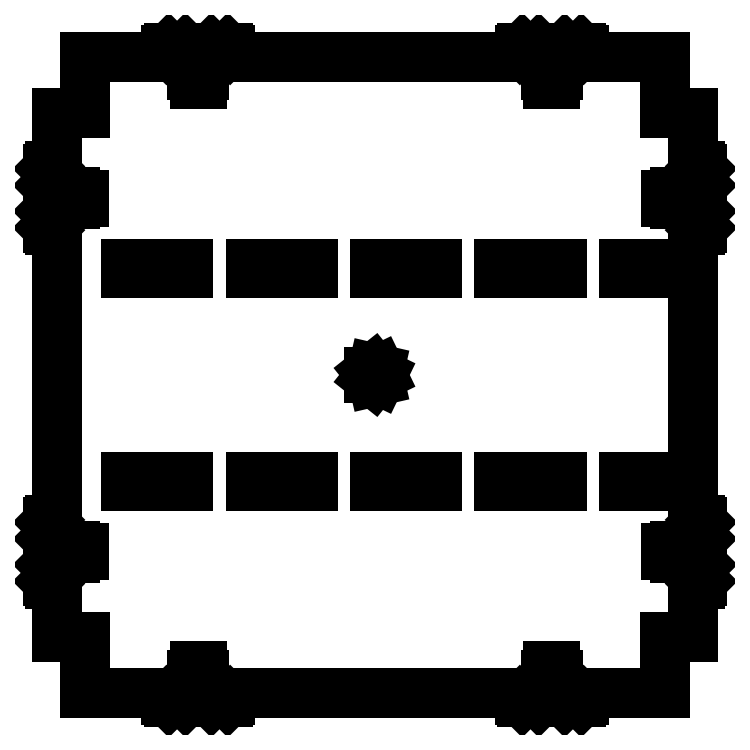
<metadata>
{"format":"dxf","ext":"dxf","renderer":"ezdxf+matplotlib","layout":"modelspace","background":"white","min_lineweight":24,"dpi":150}
</metadata>
<code>
0
SECTION
2
ENTITIES
0
LINE
8
0
10
-132.5
20
-229.9
11
-132.5
21
-225
0
LINE
8
0
10
-132.5
20
-225
11
-127.5
21
-225
0
LINE
8
0
10
-127.5
20
-225
11
-127.5
21
-218.1
0
LINE
8
0
10
-127.5
20
-218.1
11
-129.1
21
-218.1
0
LINE
8
0
10
-129.1
20
-218.1
11
-129.1
21
-212.4
0
LINE
8
0
10
-129.1
20
-212.4
11
-127.5
21
-212.4
0
LINE
8
0
10
-127.5
20
-212.4
11
-127.5
21
-205.5
0
LINE
8
0
10
-127.5
20
-205.5
11
-122.5
21
-205.5
0
LINE
8
0
10
-122.5
20
-205.5
11
-122.5
21
-212.4
0
LINE
8
0
10
-122.5
20
-212.4
11
-120.9
21
-212.4
0
LINE
8
0
10
-120.9
20
-212.4
11
-120.9
21
-218.1
0
LINE
8
0
10
-120.9
20
-218.1
11
-122.5
21
-218.1
0
LINE
8
0
10
-122.5
20
-218.1
11
-122.5
21
-225
0
LINE
8
0
10
-122.5
20
-225
11
-117.5
21
-225
0
LINE
8
0
10
-117.5
20
-225
11
-117.5
21
-229.9
0
LINE
8
0
10
-117.5
20
-229.9
11
-115.9
21
-231.5
0
LINE
8
0
10
-115.9
20
-231.5
11
-104.1
21
-231.5
0
LINE
8
0
10
-104.1
20
-231.5
11
-102.5
21
-229.9
0
LINE
8
0
10
-102.5
20
-229.9
11
-102.5
21
-225
0
LINE
8
0
10
-102.5
20
-225
11
102.5
21
-225
0
LINE
8
0
10
102.5
20
-225
11
102.5
21
-229.9
0
LINE
8
0
10
102.5
20
-229.9
11
104.1
21
-231.5
0
LINE
8
0
10
104.1
20
-231.5
11
115.9
21
-231.5
0
LINE
8
0
10
115.9
20
-231.5
11
117.5
21
-229.9
0
LINE
8
0
10
117.5
20
-229.9
11
117.5
21
-225
0
LINE
8
0
10
117.5
20
-225
11
122.5
21
-225
0
LINE
8
0
10
122.5
20
-225
11
122.5
21
-218.1
0
LINE
8
0
10
122.5
20
-218.1
11
120.9
21
-218.1
0
LINE
8
0
10
120.9
20
-218.1
11
120.9
21
-212.4
0
LINE
8
0
10
120.9
20
-212.4
11
122.5
21
-212.4
0
LINE
8
0
10
122.5
20
-212.4
11
122.5
21
-205.5
0
LINE
8
0
10
122.5
20
-205.5
11
127.5
21
-205.5
0
LINE
8
0
10
127.5
20
-205.5
11
127.5
21
-212.4
0
LINE
8
0
10
127.5
20
-212.4
11
129.1
21
-212.4
0
LINE
8
0
10
129.1
20
-212.4
11
129.1
21
-218.1
0
LINE
8
0
10
129.1
20
-218.1
11
127.5
21
-218.1
0
LINE
8
0
10
127.5
20
-218.1
11
127.5
21
-225
0
LINE
8
0
10
127.5
20
-225
11
132.5
21
-225
0
LINE
8
0
10
132.5
20
-225
11
132.5
21
-229.9
0
LINE
8
0
10
132.5
20
-229.9
11
134.1
21
-231.5
0
LINE
8
0
10
134.1
20
-231.5
11
145.9
21
-231.5
0
LINE
8
0
10
145.9
20
-231.5
11
147.5
21
-229.9
0
LINE
8
0
10
147.5
20
-229.9
11
147.5
21
-225
0
LINE
8
0
10
147.5
20
-225
11
205
21
-225
0
LINE
8
0
10
205
20
-225
11
205
21
-185
0
LINE
8
0
10
205
20
-185
11
225
21
-185
0
LINE
8
0
10
225
20
-185
11
225
21
-147.5
0
LINE
8
0
10
225
20
-147.5
11
229.9
21
-147.5
0
LINE
8
0
10
229.9
20
-147.5
11
231.5
21
-145.9
0
LINE
8
0
10
231.5
20
-145.9
11
231.5
21
-134.1
0
LINE
8
0
10
231.5
20
-134.1
11
229.9
21
-132.5
0
LINE
8
0
10
229.9
20
-132.5
11
225
21
-132.5
0
LINE
8
0
10
225
20
-132.5
11
225
21
-127.5
0
LINE
8
0
10
225
20
-127.5
11
218.1
21
-127.5
0
LINE
8
0
10
218.1
20
-127.5
11
218.1
21
-129.1
0
LINE
8
0
10
218.1
20
-129.1
11
212.4
21
-129.1
0
LINE
8
0
10
212.4
20
-129.1
11
212.4
21
-127.5
0
LINE
8
0
10
212.4
20
-127.5
11
205.5
21
-127.5
0
LINE
8
0
10
205.5
20
-127.5
11
205.5
21
-122.5
0
LINE
8
0
10
205.5
20
-122.5
11
212.4
21
-122.5
0
LINE
8
0
10
212.4
20
-122.5
11
212.4
21
-120.9
0
LINE
8
0
10
212.4
20
-120.9
11
218.1
21
-120.9
0
LINE
8
0
10
218.1
20
-120.9
11
218.1
21
-122.5
0
LINE
8
0
10
218.1
20
-122.5
11
225
21
-122.5
0
LINE
8
0
10
225
20
-122.5
11
225
21
-117.5
0
LINE
8
0
10
225
20
-117.5
11
229.9
21
-117.5
0
LINE
8
0
10
229.9
20
-117.5
11
231.5
21
-115.9
0
LINE
8
0
10
231.5
20
-115.9
11
231.5
21
-104.1
0
LINE
8
0
10
231.5
20
-104.1
11
229.9
21
-102.5
0
LINE
8
0
10
229.9
20
-102.5
11
225
21
-102.5
0
LINE
8
0
10
225
20
-102.5
11
225
21
102.5
0
LINE
8
0
10
225
20
102.5
11
229.9
21
102.5
0
LINE
8
0
10
229.9
20
102.5
11
231.5
21
104.1
0
LINE
8
0
10
231.5
20
104.1
11
231.5
21
115.9
0
LINE
8
0
10
231.5
20
115.9
11
229.9
21
117.5
0
LINE
8
0
10
229.9
20
117.5
11
225
21
117.5
0
LINE
8
0
10
225
20
117.5
11
225
21
122.5
0
LINE
8
0
10
225
20
122.5
11
218.1
21
122.5
0
LINE
8
0
10
218.1
20
122.5
11
218.1
21
120.9
0
LINE
8
0
10
218.1
20
120.9
11
212.4
21
120.9
0
LINE
8
0
10
212.4
20
120.9
11
212.4
21
122.5
0
LINE
8
0
10
212.4
20
122.5
11
205.5
21
122.5
0
LINE
8
0
10
205.5
20
122.5
11
205.5
21
127.5
0
LINE
8
0
10
205.5
20
127.5
11
212.4
21
127.5
0
LINE
8
0
10
212.4
20
127.5
11
212.4
21
129.1
0
LINE
8
0
10
212.4
20
129.1
11
218.1
21
129.1
0
LINE
8
0
10
218.1
20
129.1
11
218.1
21
127.5
0
LINE
8
0
10
218.1
20
127.5
11
225
21
127.5
0
LINE
8
0
10
225
20
127.5
11
225
21
132.5
0
LINE
8
0
10
225
20
132.5
11
229.9
21
132.5
0
LINE
8
0
10
229.9
20
132.5
11
231.5
21
134.1
0
LINE
8
0
10
231.5
20
134.1
11
231.5
21
145.9
0
LINE
8
0
10
231.5
20
145.9
11
229.9
21
147.5
0
LINE
8
0
10
229.9
20
147.5
11
225
21
147.5
0
LINE
8
0
10
225
20
147.5
11
225
21
185
0
LINE
8
0
10
225
20
185
11
205
21
185
0
LINE
8
0
10
205
20
185
11
205
21
225
0
LINE
8
0
10
205
20
225
11
147.5
21
225
0
LINE
8
0
10
147.5
20
225
11
147.5
21
229.9
0
LINE
8
0
10
147.5
20
229.9
11
145.9
21
231.5
0
LINE
8
0
10
145.9
20
231.5
11
134.1
21
231.5
0
LINE
8
0
10
134.1
20
231.5
11
132.5
21
229.9
0
LINE
8
0
10
132.5
20
229.9
11
132.5
21
225
0
LINE
8
0
10
132.5
20
225
11
127.5
21
225
0
LINE
8
0
10
127.5
20
225
11
127.5
21
218.1
0
LINE
8
0
10
127.5
20
218.1
11
129.1
21
218.1
0
LINE
8
0
10
129.1
20
218.1
11
129.1
21
212.4
0
LINE
8
0
10
129.1
20
212.4
11
127.5
21
212.4
0
LINE
8
0
10
127.5
20
212.4
11
127.5
21
205.5
0
LINE
8
0
10
127.5
20
205.5
11
122.5
21
205.5
0
LINE
8
0
10
122.5
20
205.5
11
122.5
21
212.4
0
LINE
8
0
10
122.5
20
212.4
11
120.9
21
212.4
0
LINE
8
0
10
120.9
20
212.4
11
120.9
21
218.1
0
LINE
8
0
10
120.9
20
218.1
11
122.5
21
218.1
0
LINE
8
0
10
122.5
20
218.1
11
122.5
21
225
0
LINE
8
0
10
122.5
20
225
11
117.5
21
225
0
LINE
8
0
10
117.5
20
225
11
117.5
21
229.9
0
LINE
8
0
10
117.5
20
229.9
11
115.9
21
231.5
0
LINE
8
0
10
115.9
20
231.5
11
104.1
21
231.5
0
LINE
8
0
10
104.1
20
231.5
11
102.5
21
229.9
0
LINE
8
0
10
102.5
20
229.9
11
102.5
21
225
0
LINE
8
0
10
102.5
20
225
11
-102.5
21
225
0
LINE
8
0
10
-102.5
20
225
11
-102.5
21
229.9
0
LINE
8
0
10
-102.5
20
229.9
11
-104.1
21
231.5
0
LINE
8
0
10
-104.1
20
231.5
11
-115.9
21
231.5
0
LINE
8
0
10
-115.9
20
231.5
11
-117.5
21
229.9
0
LINE
8
0
10
-117.5
20
229.9
11
-117.5
21
225
0
LINE
8
0
10
-117.5
20
225
11
-122.5
21
225
0
LINE
8
0
10
-122.5
20
225
11
-122.5
21
218.1
0
LINE
8
0
10
-122.5
20
218.1
11
-120.9
21
218.1
0
LINE
8
0
10
-120.9
20
218.1
11
-120.9
21
212.4
0
LINE
8
0
10
-120.9
20
212.4
11
-122.5
21
212.4
0
LINE
8
0
10
-122.5
20
212.4
11
-122.5
21
205.5
0
LINE
8
0
10
-122.5
20
205.5
11
-127.5
21
205.5
0
LINE
8
0
10
-127.5
20
205.5
11
-127.5
21
212.4
0
LINE
8
0
10
-127.5
20
212.4
11
-129.1
21
212.4
0
LINE
8
0
10
-129.1
20
212.4
11
-129.1
21
218.1
0
LINE
8
0
10
-129.1
20
218.1
11
-127.5
21
218.1
0
LINE
8
0
10
-127.5
20
218.1
11
-127.5
21
225
0
LINE
8
0
10
-127.5
20
225
11
-132.5
21
225
0
LINE
8
0
10
-132.5
20
225
11
-132.5
21
229.9
0
LINE
8
0
10
-132.5
20
229.9
11
-134.1
21
231.5
0
LINE
8
0
10
-134.1
20
231.5
11
-145.9
21
231.5
0
LINE
8
0
10
-145.9
20
231.5
11
-147.5
21
229.9
0
LINE
8
0
10
-147.5
20
229.9
11
-147.5
21
225
0
LINE
8
0
10
-147.5
20
225
11
-205
21
225
0
LINE
8
0
10
-205
20
225
11
-205
21
185
0
LINE
8
0
10
-205
20
185
11
-225
21
185
0
LINE
8
0
10
-225
20
185
11
-225
21
147.5
0
LINE
8
0
10
-225
20
147.5
11
-229.9
21
147.5
0
LINE
8
0
10
-229.9
20
147.5
11
-231.5
21
145.9
0
LINE
8
0
10
-231.5
20
145.9
11
-231.5
21
134.1
0
LINE
8
0
10
-231.5
20
134.1
11
-229.9
21
132.5
0
LINE
8
0
10
-229.9
20
132.5
11
-225
21
132.5
0
LINE
8
0
10
-225
20
132.5
11
-225
21
127.5
0
LINE
8
0
10
-225
20
127.5
11
-218.1
21
127.5
0
LINE
8
0
10
-218.1
20
127.5
11
-218.1
21
129.1
0
LINE
8
0
10
-218.1
20
129.1
11
-212.4
21
129.1
0
LINE
8
0
10
-212.4
20
129.1
11
-212.4
21
127.5
0
LINE
8
0
10
-212.4
20
127.5
11
-205.5
21
127.5
0
LINE
8
0
10
-205.5
20
127.5
11
-205.5
21
122.5
0
LINE
8
0
10
-205.5
20
122.5
11
-212.4
21
122.5
0
LINE
8
0
10
-212.4
20
122.5
11
-212.4
21
120.9
0
LINE
8
0
10
-212.4
20
120.9
11
-218.1
21
120.9
0
LINE
8
0
10
-218.1
20
120.9
11
-218.1
21
122.5
0
LINE
8
0
10
-218.1
20
122.5
11
-225
21
122.5
0
LINE
8
0
10
-225
20
122.5
11
-225
21
117.5
0
LINE
8
0
10
-225
20
117.5
11
-229.9
21
117.5
0
LINE
8
0
10
-229.9
20
117.5
11
-231.5
21
115.9
0
LINE
8
0
10
-231.5
20
115.9
11
-231.5
21
104.1
0
LINE
8
0
10
-231.5
20
104.1
11
-229.9
21
102.5
0
LINE
8
0
10
-229.9
20
102.5
11
-225
21
102.5
0
LINE
8
0
10
-225
20
102.5
11
-225
21
-102.5
0
LINE
8
0
10
-225
20
-102.5
11
-229.9
21
-102.5
0
LINE
8
0
10
-229.9
20
-102.5
11
-231.5
21
-104.1
0
LINE
8
0
10
-231.5
20
-104.1
11
-231.5
21
-115.9
0
LINE
8
0
10
-231.5
20
-115.9
11
-229.9
21
-117.5
0
LINE
8
0
10
-229.9
20
-117.5
11
-225
21
-117.5
0
LINE
8
0
10
-225
20
-117.5
11
-225
21
-122.5
0
LINE
8
0
10
-225
20
-122.5
11
-218.1
21
-122.5
0
LINE
8
0
10
-218.1
20
-122.5
11
-218.1
21
-120.9
0
LINE
8
0
10
-218.1
20
-120.9
11
-212.4
21
-120.9
0
LINE
8
0
10
-212.4
20
-120.9
11
-212.4
21
-122.5
0
LINE
8
0
10
-212.4
20
-122.5
11
-205.5
21
-122.5
0
LINE
8
0
10
-205.5
20
-122.5
11
-205.5
21
-127.5
0
LINE
8
0
10
-205.5
20
-127.5
11
-212.4
21
-127.5
0
LINE
8
0
10
-212.4
20
-127.5
11
-212.4
21
-129.1
0
LINE
8
0
10
-212.4
20
-129.1
11
-218.1
21
-129.1
0
LINE
8
0
10
-218.1
20
-129.1
11
-218.1
21
-127.5
0
LINE
8
0
10
-218.1
20
-127.5
11
-225
21
-127.5
0
LINE
8
0
10
-225
20
-127.5
11
-225
21
-132.5
0
LINE
8
0
10
-225
20
-132.5
11
-229.9
21
-132.5
0
LINE
8
0
10
-229.9
20
-132.5
11
-231.5
21
-134.1
0
LINE
8
0
10
-231.5
20
-134.1
11
-231.5
21
-145.9
0
LINE
8
0
10
-231.5
20
-145.9
11
-229.9
21
-147.5
0
LINE
8
0
10
-229.9
20
-147.5
11
-225
21
-147.5
0
LINE
8
0
10
-225
20
-147.5
11
-225
21
-185
0
LINE
8
0
10
-225
20
-185
11
-205
21
-185
0
LINE
8
0
10
-205
20
-185
11
-205
21
-225
0
LINE
8
0
10
-205
20
-225
11
-147.5
21
-225
0
LINE
8
0
10
-147.5
20
-225
11
-147.5
21
-229.9
0
LINE
8
0
10
-147.5
20
-229.9
11
-145.9
21
-231.5
0
LINE
8
0
10
-145.9
20
-231.5
11
-134.1
21
-231.5
0
LINE
8
0
10
-134.1
20
-231.5
11
-132.5
21
-229.9
0
LINE
8
0
10
0.04999
20
71.8
11
0.04999
21
78.2
0
LINE
8
0
10
0.04999
20
78.2
11
43.95
21
78.2
0
LINE
8
0
10
43.95
20
78.2
11
43.95
21
71.8
0
LINE
8
0
10
43.95
20
71.8
11
0.04999
21
71.8
0
LINE
8
0
10
88.05
20
71.8
11
88.05
21
78.2
0
LINE
8
0
10
88.05
20
78.2
11
131.9
21
78.2
0
LINE
8
0
10
131.9
20
78.2
11
131.9
21
71.8
0
LINE
8
0
10
131.9
20
71.8
11
88.05
21
71.8
0
LINE
8
0
10
-175.9
20
71.8
11
-175.9
21
78.2
0
LINE
8
0
10
-175.9
20
78.2
11
-132.1
21
78.2
0
LINE
8
0
10
-132.1
20
78.2
11
-132.1
21
71.8
0
LINE
8
0
10
-132.1
20
71.8
11
-175.9
21
71.8
0
LINE
8
0
10
-87.95
20
71.8
11
-87.95
21
78.2
0
LINE
8
0
10
-87.95
20
78.2
11
-44.05
21
78.2
0
LINE
8
0
10
-44.05
20
78.2
11
-44.05
21
71.8
0
LINE
8
0
10
-44.05
20
71.8
11
-87.95
21
71.8
0
LINE
8
0
10
176.1
20
71.8
11
176.1
21
78.2
0
LINE
8
0
10
176.1
20
78.2
11
219.9
21
78.2
0
LINE
8
0
10
219.9
20
78.2
11
219.9
21
71.8
0
LINE
8
0
10
219.9
20
71.8
11
176.1
21
71.8
0
LINE
8
0
10
-4.505
20
-2.169
11
-4.505
21
2.169
0
LINE
8
0
10
-4.505
20
2.169
11
-1.113
21
4.875
0
LINE
8
0
10
-1.113
20
4.875
11
3.117
21
3.909
0
LINE
8
0
10
3.117
20
3.909
11
5
21
0
0
LINE
8
0
10
5
20
0
11
3.117
21
-3.909
0
LINE
8
0
10
3.117
20
-3.909
11
-1.113
21
-4.875
0
LINE
8
0
10
-1.113
20
-4.875
11
-4.505
21
-2.169
0
LINE
8
0
10
176.1
20
-78.2
11
176.1
21
-71.8
0
LINE
8
0
10
176.1
20
-71.8
11
219.9
21
-71.8
0
LINE
8
0
10
219.9
20
-71.8
11
219.9
21
-78.2
0
LINE
8
0
10
219.9
20
-78.2
11
176.1
21
-78.2
0
LINE
8
0
10
-175.9
20
-78.2
11
-175.9
21
-71.8
0
LINE
8
0
10
-175.9
20
-71.8
11
-132.1
21
-71.8
0
LINE
8
0
10
-132.1
20
-71.8
11
-132.1
21
-78.2
0
LINE
8
0
10
-132.1
20
-78.2
11
-175.9
21
-78.2
0
LINE
8
0
10
88.05
20
-78.2
11
88.05
21
-71.8
0
LINE
8
0
10
88.05
20
-71.8
11
131.9
21
-71.8
0
LINE
8
0
10
131.9
20
-71.8
11
131.9
21
-78.2
0
LINE
8
0
10
131.9
20
-78.2
11
88.05
21
-78.2
0
LINE
8
0
10
0.04999
20
-78.2
11
0.04999
21
-71.8
0
LINE
8
0
10
0.04999
20
-71.8
11
43.95
21
-71.8
0
LINE
8
0
10
43.95
20
-71.8
11
43.95
21
-78.2
0
LINE
8
0
10
43.95
20
-78.2
11
0.04999
21
-78.2
0
LINE
8
0
10
-87.95
20
-78.2
11
-87.95
21
-71.8
0
LINE
8
0
10
-87.95
20
-71.8
11
-44.05
21
-71.8
0
LINE
8
0
10
-44.05
20
-71.8
11
-44.05
21
-78.2
0
LINE
8
0
10
-44.05
20
-78.2
11
-87.95
21
-78.2
0
ENDSEC
0
EOF

</code>
